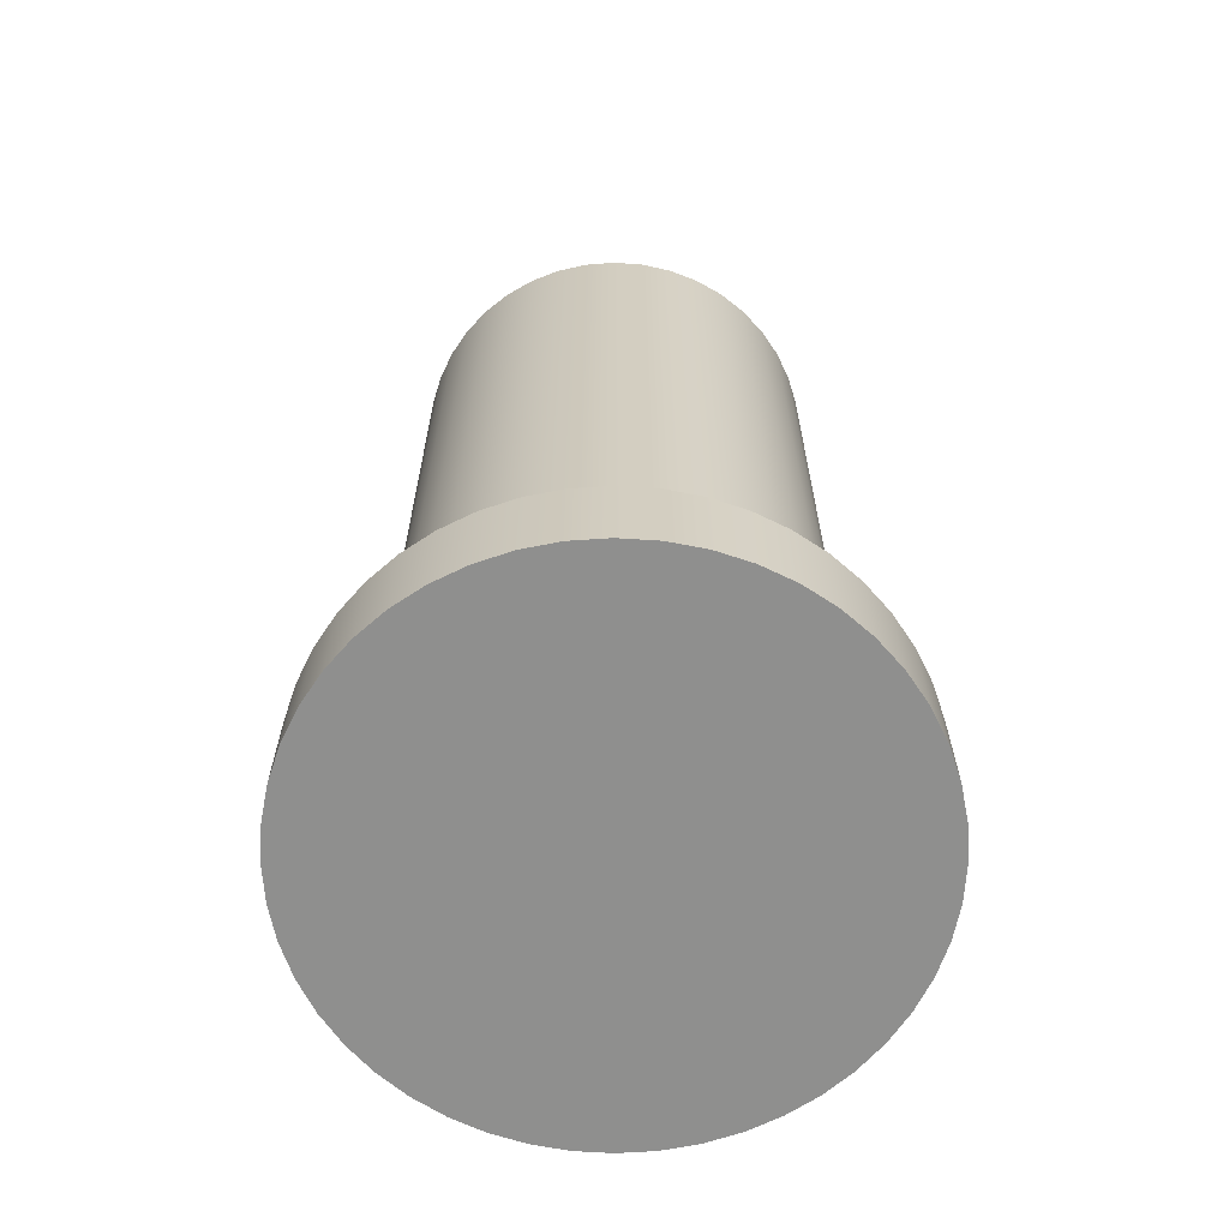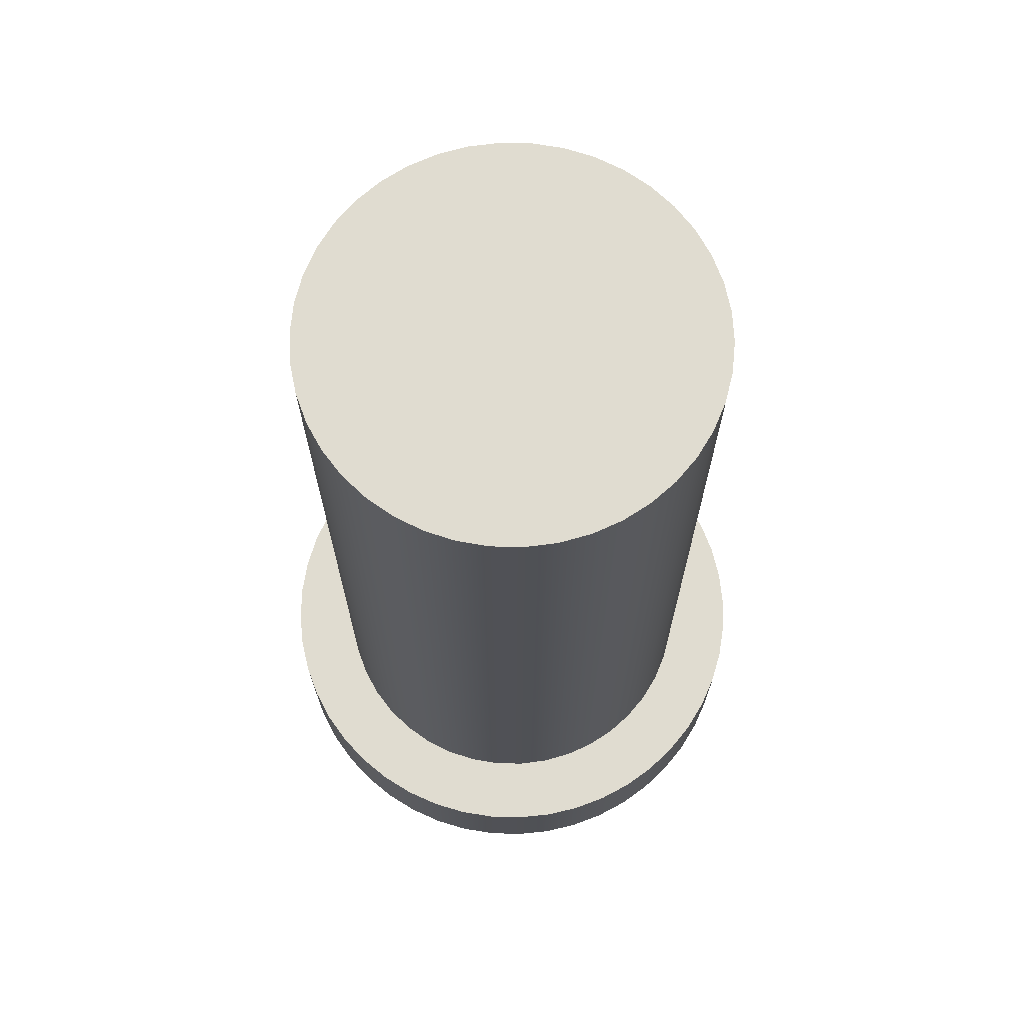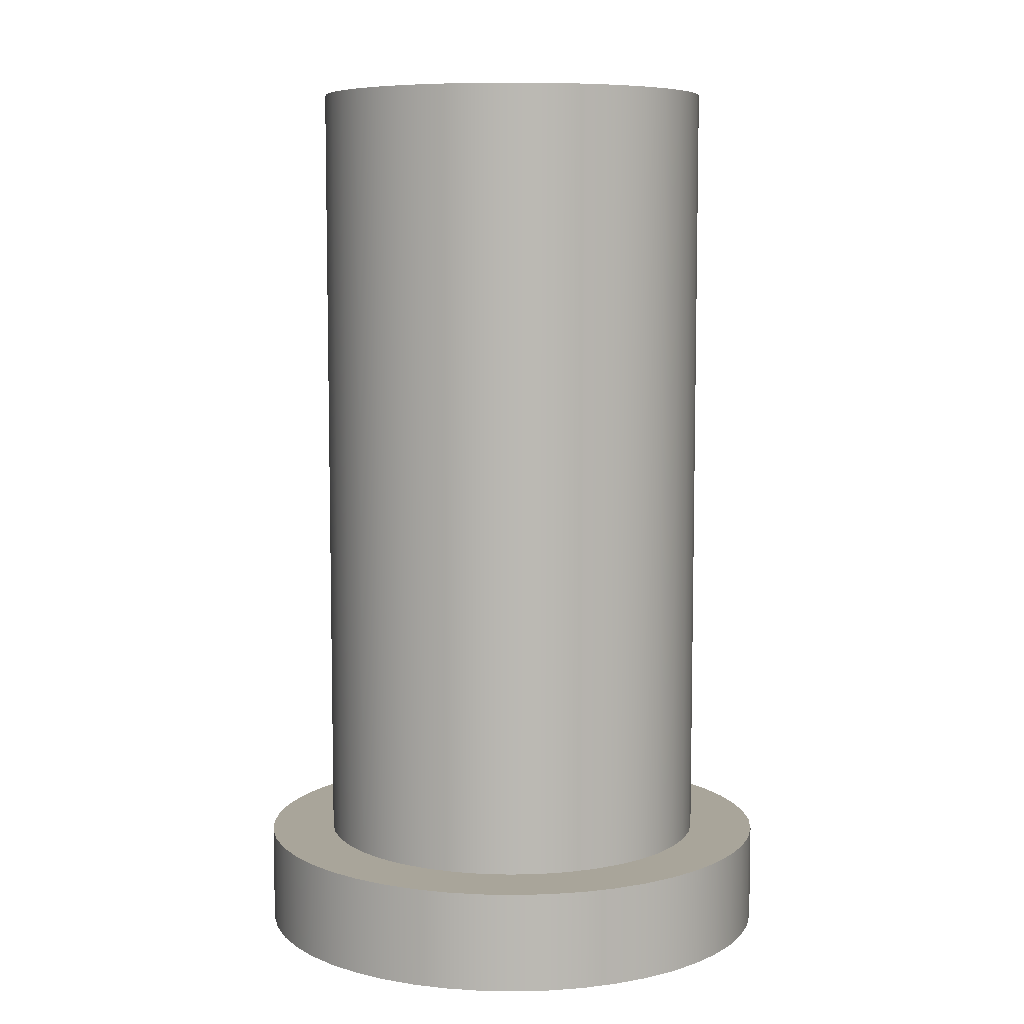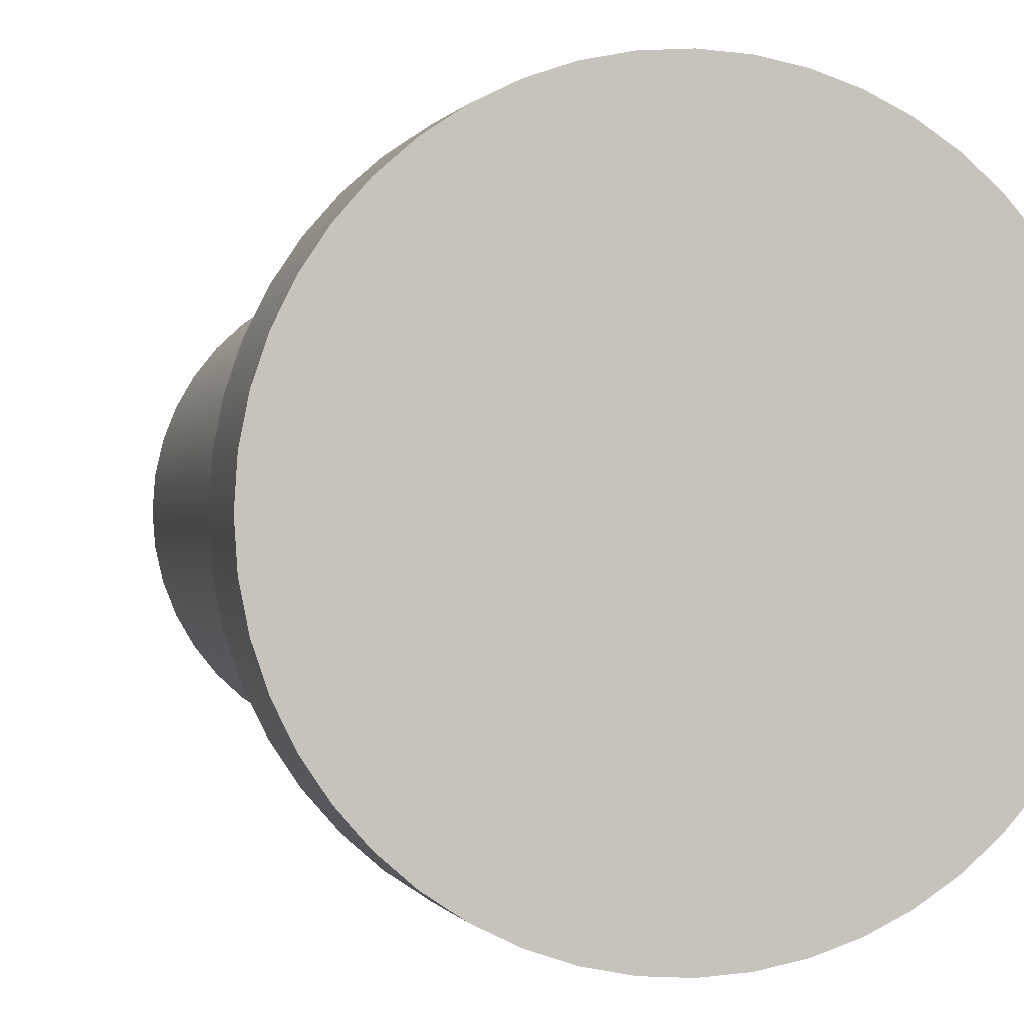
<metadata>
{"format":"obj","ext":"obj","renderer":"f3d","projection":"perspective","resolution":1024,"background":"white","views":[{"elev":-65.3,"azim":-29.9,"up":"+Z"},{"elev":69.6,"azim":155.5,"up":"+Z"},{"elev":7.5,"azim":-158.1,"up":"+Z"},{"elev":0.1,"azim":166.5,"up":"+Y"}]}
</metadata>
<code>
v -0.3 -3.674e-17 1.35
v -0.2966 0.04471 1.35
v -0.2867 0.08843 1.35
v -0.2703 0.1302 1.35
v -0.2479 0.169 1.35
v -0.2199 0.2041 1.35
v -0.187 0.2345 1.35
v -0.15 0.2598 1.35
v -0.1096 0.2793 1.35
v -0.06676 0.2925 1.35
v -0.02242 0.2992 1.35
v 0.02242 0.2992 1.35
v 0.06676 0.2925 1.35
v 0.1096 0.2793 1.35
v 0.15 0.2598 1.35
v 0.187 0.2345 1.35
v 0.2199 0.2041 1.35
v 0.2479 0.169 1.35
v 0.2703 0.1302 1.35
v 0.2867 0.08843 1.35
v 0.2966 0.04471 1.35
v 0.3 0 1.35
v 0.2966 -0.04471 1.35
v 0.2867 -0.08843 1.35
v 0.2703 -0.1302 1.35
v 0.2479 -0.169 1.35
v 0.2199 -0.2041 1.35
v 0.187 -0.2345 1.35
v 0.15 -0.2598 1.35
v 0.1096 -0.2793 1.35
v 0.06676 -0.2925 1.35
v 0.02242 -0.2992 1.35
v -0.02242 -0.2992 1.35
v -0.06676 -0.2925 1.35
v -0.1096 -0.2793 1.35
v -0.15 -0.2598 1.35
v -0.187 -0.2345 1.35
v -0.2199 -0.2041 1.35
v -0.2479 -0.169 1.35
v -0.2703 -0.1302 1.35
v -0.2867 -0.08843 1.35
v -0.2966 -0.04471 1.35
v -0.3 -3.674e-17 0.15
v -0.2966 -0.04471 0.15
v -0.2867 -0.08843 0.15
v -0.2703 -0.1302 0.15
v -0.2479 -0.169 0.15
v -0.2199 -0.2041 0.15
v -0.187 -0.2345 0.15
v -0.15 -0.2598 0.15
v -0.1096 -0.2793 0.15
v -0.06676 -0.2925 0.15
v -0.02242 -0.2992 0.15
v 0.02242 -0.2992 0.15
v 0.06676 -0.2925 0.15
v 0.1096 -0.2793 0.15
v 0.15 -0.2598 0.15
v 0.187 -0.2345 0.15
v 0.2199 -0.2041 0.15
v 0.2479 -0.169 0.15
v 0.2703 -0.1302 0.15
v 0.2867 -0.08843 0.15
v 0.2966 -0.04471 0.15
v 0.3 0 0.15
v 0.2966 0.04471 0.15
v 0.2867 0.08843 0.15
v 0.2703 0.1302 0.15
v 0.2479 0.169 0.15
v 0.2199 0.2041 0.15
v 0.187 0.2345 0.15
v 0.15 0.2598 0.15
v 0.1096 0.2793 0.15
v 0.06676 0.2925 0.15
v 0.02242 0.2992 0.15
v -0.02242 0.2992 0.15
v -0.06676 0.2925 0.15
v -0.1096 0.2793 0.15
v -0.15 0.2598 0.15
v -0.187 0.2345 0.15
v -0.2199 0.2041 0.15
v -0.2479 0.169 0.15
v -0.2703 0.1302 0.15
v -0.2867 0.08843 0.15
v -0.2966 0.04471 0.15
v -0.3 -3.674e-17 0.15
v -0.3 -3.674e-17 1.35
v -0.3 -3.674e-17 1.35
v -0.2966 -0.04471 1.35
v -0.2867 -0.08843 1.35
v -0.2703 -0.1302 1.35
v -0.2479 -0.169 1.35
v -0.2199 -0.2041 1.35
v -0.187 -0.2345 1.35
v -0.15 -0.2598 1.35
v -0.1096 -0.2793 1.35
v -0.06676 -0.2925 1.35
v -0.02242 -0.2992 1.35
v 0.02242 -0.2992 1.35
v 0.06676 -0.2925 1.35
v 0.1096 -0.2793 1.35
v 0.15 -0.2598 1.35
v 0.187 -0.2345 1.35
v 0.2199 -0.2041 1.35
v 0.2479 -0.169 1.35
v 0.2703 -0.1302 1.35
v 0.2867 -0.08843 1.35
v 0.2966 -0.04471 1.35
v 0.3 0 1.35
v 0.2966 0.04471 1.35
v 0.2867 0.08843 1.35
v 0.2703 0.1302 1.35
v 0.2479 0.169 1.35
v 0.2199 0.2041 1.35
v 0.187 0.2345 1.35
v 0.15 0.2598 1.35
v 0.1096 0.2793 1.35
v 0.06676 0.2925 1.35
v 0.02242 0.2992 1.35
v -0.02242 0.2992 1.35
v -0.06676 0.2925 1.35
v -0.1096 0.2793 1.35
v -0.15 0.2598 1.35
v -0.187 0.2345 1.35
v -0.2199 0.2041 1.35
v -0.2479 0.169 1.35
v -0.2703 0.1302 1.35
v -0.2867 0.08843 1.35
v -0.2966 0.04471 1.35
v -0.4 -4.899e-17 0.15
v -0.3966 0.05221 0.15
v -0.3864 0.1035 0.15
v -0.3696 0.1531 0.15
v -0.3464 0.2 0.15
v -0.3173 0.2435 0.15
v -0.2828 0.2828 0.15
v -0.2435 0.3173 0.15
v -0.2 0.3464 0.15
v -0.1531 0.3696 0.15
v -0.1035 0.3864 0.15
v -0.05221 0.3966 0.15
v 2.449e-17 0.4 0.15
v 0.05221 0.3966 0.15
v 0.1035 0.3864 0.15
v 0.1531 0.3696 0.15
v 0.2 0.3464 0.15
v 0.2435 0.3173 0.15
v 0.2828 0.2828 0.15
v 0.3173 0.2435 0.15
v 0.3464 0.2 0.15
v 0.3696 0.1531 0.15
v 0.3864 0.1035 0.15
v 0.3966 0.05221 0.15
v 0.4 0 0.15
v 0.3966 -0.05221 0.15
v 0.3864 -0.1035 0.15
v 0.3696 -0.1531 0.15
v 0.3464 -0.2 0.15
v 0.3173 -0.2435 0.15
v 0.2828 -0.2828 0.15
v 0.2435 -0.3173 0.15
v 0.2 -0.3464 0.15
v 0.1531 -0.3696 0.15
v 0.1035 -0.3864 0.15
v 0.05221 -0.3966 0.15
v 2.449e-17 -0.4 0.15
v -0.05221 -0.3966 0.15
v -0.1035 -0.3864 0.15
v -0.1531 -0.3696 0.15
v -0.2 -0.3464 0.15
v -0.2435 -0.3173 0.15
v -0.2828 -0.2828 0.15
v -0.3173 -0.2435 0.15
v -0.3464 -0.2 0.15
v -0.3696 -0.1531 0.15
v -0.3864 -0.1035 0.15
v -0.3966 -0.05221 0.15
v -0.4 -4.899e-17 0
v -0.3966 -0.05221 0
v -0.3864 -0.1035 0
v -0.3696 -0.1531 0
v -0.3464 -0.2 0
v -0.3173 -0.2435 0
v -0.2828 -0.2828 0
v -0.2435 -0.3173 0
v -0.2 -0.3464 0
v -0.1531 -0.3696 0
v -0.1035 -0.3864 0
v -0.05221 -0.3966 0
v 2.449e-17 -0.4 0
v 0.05221 -0.3966 0
v 0.1035 -0.3864 0
v 0.1531 -0.3696 0
v 0.2 -0.3464 0
v 0.2435 -0.3173 0
v 0.2828 -0.2828 0
v 0.3173 -0.2435 0
v 0.3464 -0.2 0
v 0.3696 -0.1531 0
v 0.3864 -0.1035 0
v 0.3966 -0.05221 0
v 0.4 0 0
v 0.3966 0.05221 0
v 0.3864 0.1035 0
v 0.3696 0.1531 0
v 0.3464 0.2 0
v 0.3173 0.2435 0
v 0.2828 0.2828 0
v 0.2435 0.3173 0
v 0.2 0.3464 0
v 0.1531 0.3696 0
v 0.1035 0.3864 0
v 0.05221 0.3966 0
v 2.449e-17 0.4 0
v -0.05221 0.3966 0
v -0.1035 0.3864 0
v -0.1531 0.3696 0
v -0.2 0.3464 0
v -0.2435 0.3173 0
v -0.2828 0.2828 0
v -0.3173 0.2435 0
v -0.3464 0.2 0
v -0.3696 0.1531 0
v -0.3864 0.1035 0
v -0.3966 0.05221 0
v -0.4 -4.899e-17 0
v -0.4 -4.899e-17 0.15
v -0.3 -3.674e-17 0.15
v -0.2966 0.04471 0.15
v -0.2867 0.08843 0.15
v -0.2703 0.1302 0.15
v -0.2479 0.169 0.15
v -0.2199 0.2041 0.15
v -0.187 0.2345 0.15
v -0.15 0.2598 0.15
v -0.1096 0.2793 0.15
v -0.06676 0.2925 0.15
v -0.02242 0.2992 0.15
v 0.02242 0.2992 0.15
v 0.06676 0.2925 0.15
v 0.1096 0.2793 0.15
v 0.15 0.2598 0.15
v 0.187 0.2345 0.15
v 0.2199 0.2041 0.15
v 0.2479 0.169 0.15
v 0.2703 0.1302 0.15
v 0.2867 0.08843 0.15
v 0.2966 0.04471 0.15
v 0.3 0 0.15
v 0.2966 -0.04471 0.15
v 0.2867 -0.08843 0.15
v 0.2703 -0.1302 0.15
v 0.2479 -0.169 0.15
v 0.2199 -0.2041 0.15
v 0.187 -0.2345 0.15
v 0.15 -0.2598 0.15
v 0.1096 -0.2793 0.15
v 0.06676 -0.2925 0.15
v 0.02242 -0.2992 0.15
v -0.02242 -0.2992 0.15
v -0.06676 -0.2925 0.15
v -0.1096 -0.2793 0.15
v -0.15 -0.2598 0.15
v -0.187 -0.2345 0.15
v -0.2199 -0.2041 0.15
v -0.2479 -0.169 0.15
v -0.2703 -0.1302 0.15
v -0.2867 -0.08843 0.15
v -0.2966 -0.04471 0.15
v -0.4 -4.899e-17 0.15
v -0.3966 -0.05221 0.15
v -0.3864 -0.1035 0.15
v -0.3696 -0.1531 0.15
v -0.3464 -0.2 0.15
v -0.3173 -0.2435 0.15
v -0.2828 -0.2828 0.15
v -0.2435 -0.3173 0.15
v -0.2 -0.3464 0.15
v -0.1531 -0.3696 0.15
v -0.1035 -0.3864 0.15
v -0.05221 -0.3966 0.15
v 2.449e-17 -0.4 0.15
v 0.05221 -0.3966 0.15
v 0.1035 -0.3864 0.15
v 0.1531 -0.3696 0.15
v 0.2 -0.3464 0.15
v 0.2435 -0.3173 0.15
v 0.2828 -0.2828 0.15
v 0.3173 -0.2435 0.15
v 0.3464 -0.2 0.15
v 0.3696 -0.1531 0.15
v 0.3864 -0.1035 0.15
v 0.3966 -0.05221 0.15
v 0.4 0 0.15
v 0.3966 0.05221 0.15
v 0.3864 0.1035 0.15
v 0.3696 0.1531 0.15
v 0.3464 0.2 0.15
v 0.3173 0.2435 0.15
v 0.2828 0.2828 0.15
v 0.2435 0.3173 0.15
v 0.2 0.3464 0.15
v 0.1531 0.3696 0.15
v 0.1035 0.3864 0.15
v 0.05221 0.3966 0.15
v 2.449e-17 0.4 0.15
v -0.05221 0.3966 0.15
v -0.1035 0.3864 0.15
v -0.1531 0.3696 0.15
v -0.2 0.3464 0.15
v -0.2435 0.3173 0.15
v -0.2828 0.2828 0.15
v -0.3173 0.2435 0.15
v -0.3464 0.2 0.15
v -0.3696 0.1531 0.15
v -0.3864 0.1035 0.15
v -0.3966 0.05221 0.15
v -0.4 -4.899e-17 0
v -0.3966 0.05221 0
v -0.3864 0.1035 0
v -0.3696 0.1531 0
v -0.3464 0.2 0
v -0.3173 0.2435 0
v -0.2828 0.2828 0
v -0.2435 0.3173 0
v -0.2 0.3464 0
v -0.1531 0.3696 0
v -0.1035 0.3864 0
v -0.05221 0.3966 0
v 2.449e-17 0.4 0
v 0.05221 0.3966 0
v 0.1035 0.3864 0
v 0.1531 0.3696 0
v 0.2 0.3464 0
v 0.2435 0.3173 0
v 0.2828 0.2828 0
v 0.3173 0.2435 0
v 0.3464 0.2 0
v 0.3696 0.1531 0
v 0.3864 0.1035 0
v 0.3966 0.05221 0
v 0.4 0 0
v 0.3966 -0.05221 0
v 0.3864 -0.1035 0
v 0.3696 -0.1531 0
v 0.3464 -0.2 0
v 0.3173 -0.2435 0
v 0.2828 -0.2828 0
v 0.2435 -0.3173 0
v 0.2 -0.3464 0
v 0.1531 -0.3696 0
v 0.1035 -0.3864 0
v 0.05221 -0.3966 0
v 2.449e-17 -0.4 0
v -0.05221 -0.3966 0
v -0.1035 -0.3864 0
v -0.1531 -0.3696 0
v -0.2 -0.3464 0
v -0.2435 -0.3173 0
v -0.2828 -0.2828 0
v -0.3173 -0.2435 0
v -0.3464 -0.2 0
v -0.3696 -0.1531 0
v -0.3864 -0.1035 0
v -0.3966 -0.05221 0
g 69c96a1e-e2d1-11ea-bc4f-54bf646e7e1f
f 2 84 1
f 1 84 85
f 86 43 42
f 42 43 44
f 42 44 41
f 41 44 45
f 41 45 40
f 40 45 46
f 40 46 39
f 39 46 47
f 39 47 38
f 38 47 48
f 38 48 37
f 37 48 49
f 37 49 36
f 36 49 50
f 36 50 35
f 35 50 51
f 35 51 34
f 34 51 52
f 34 52 33
f 33 52 53
f 33 53 32
f 32 53 54
f 32 54 31
f 31 54 55
f 31 55 30
f 30 55 56
f 30 56 29
f 29 56 57
f 29 57 28
f 28 57 58
f 28 58 27
f 27 58 59
f 27 59 26
f 26 59 60
f 26 60 25
f 25 60 61
f 25 61 24
f 24 61 62
f 24 62 23
f 23 62 63
f 23 63 22
f 22 63 64
f 22 64 21
f 21 64 65
f 21 65 20
f 20 65 66
f 20 66 19
f 19 66 67
f 19 67 18
f 18 67 68
f 18 68 17
f 17 68 69
f 17 69 16
f 16 69 70
f 16 70 15
f 15 70 71
f 15 71 14
f 14 71 72
f 14 72 13
f 13 72 73
f 13 73 12
f 12 73 74
f 12 74 11
f 11 74 75
f 11 75 10
f 10 75 76
f 10 76 9
f 9 76 77
f 9 77 8
f 8 77 78
f 8 78 7
f 7 78 79
f 7 79 6
f 6 79 80
f 6 80 5
f 5 80 81
f 5 81 4
f 4 81 82
f 4 82 3
f 3 82 83
f 3 83 2
f 2 83 84
g 69c9b82c-e2d1-11ea-a18e-54bf646e7e1f
f 88 107 87
f 87 107 108
f 87 108 128
f 128 108 109
f 128 109 127
f 127 109 110
f 127 110 126
f 126 110 111
f 126 111 125
f 125 111 112
f 125 112 124
f 124 112 113
f 124 113 123
f 123 113 114
f 123 114 122
f 122 114 115
f 122 115 121
f 121 115 116
f 121 116 120
f 120 116 117
f 120 117 119
f 119 117 118
f 107 88 106
f 106 88 89
f 106 89 105
f 105 89 90
f 105 90 104
f 104 90 91
f 104 91 103
f 103 91 92
f 103 92 102
f 102 92 93
f 102 93 101
f 101 93 94
f 101 94 100
f 100 94 95
f 100 95 99
f 99 95 96
f 99 96 98
f 98 96 97
g 69a802d2-e2d1-11ea-8cb6-54bf646e7e1f
f 130 224 129
f 129 224 225
f 226 177 176
f 176 177 178
f 176 178 175
f 175 178 179
f 175 179 174
f 174 179 180
f 174 180 173
f 173 180 181
f 173 181 172
f 172 181 182
f 172 182 171
f 171 182 183
f 171 183 170
f 170 183 184
f 170 184 169
f 169 184 185
f 169 185 168
f 168 185 186
f 168 186 167
f 167 186 187
f 167 187 166
f 166 187 188
f 166 188 165
f 165 188 189
f 165 189 164
f 164 189 190
f 164 190 163
f 163 190 191
f 163 191 162
f 162 191 192
f 162 192 161
f 161 192 193
f 161 193 160
f 160 193 194
f 160 194 159
f 159 194 195
f 159 195 158
f 158 195 196
f 158 196 157
f 157 196 197
f 157 197 156
f 156 197 198
f 156 198 155
f 155 198 199
f 155 199 154
f 154 199 200
f 154 200 153
f 153 200 201
f 153 201 152
f 152 201 202
f 152 202 151
f 151 202 203
f 151 203 150
f 150 203 204
f 150 204 149
f 149 204 205
f 149 205 148
f 148 205 206
f 148 206 147
f 147 206 207
f 147 207 146
f 146 207 208
f 146 208 145
f 145 208 209
f 145 209 144
f 144 209 210
f 144 210 143
f 143 210 211
f 143 211 142
f 142 211 212
f 142 212 141
f 141 212 213
f 141 213 140
f 140 213 214
f 140 214 139
f 139 214 215
f 139 215 138
f 138 215 216
f 138 216 137
f 137 216 217
f 137 217 136
f 136 217 218
f 136 218 135
f 135 218 219
f 135 219 134
f 134 219 220
f 134 220 133
f 133 220 221
f 133 221 132
f 132 221 222
f 132 222 131
f 131 222 223
f 131 223 130
f 130 223 224
g 69a829da-e2d1-11ea-a31b-54bf646e7e1f
f 228 316 227
f 227 316 269
f 227 269 270
f 316 228 315
f 315 228 229
f 315 229 314
f 314 229 230
f 314 230 313
f 313 230 231
f 313 231 312
f 312 231 232
f 312 232 311
f 311 232 233
f 311 233 310
f 310 233 234
f 310 234 309
f 309 234 308
f 308 234 235
f 308 235 307
f 307 235 236
f 307 236 306
f 306 236 237
f 306 237 305
f 305 237 238
f 305 238 304
f 304 238 239
f 304 239 303
f 303 239 240
f 303 240 302
f 302 240 241
f 302 241 301
f 301 241 300
f 300 241 242
f 300 242 299
f 299 242 243
f 299 243 298
f 298 243 244
f 298 244 297
f 297 244 245
f 297 245 296
f 296 245 246
f 296 246 295
f 295 246 247
f 295 247 294
f 294 247 248
f 294 248 293
f 293 248 292
f 292 248 249
f 292 249 291
f 291 249 250
f 291 250 290
f 290 250 251
f 290 251 289
f 289 251 252
f 289 252 288
f 288 252 253
f 288 253 287
f 287 253 254
f 287 254 286
f 286 254 255
f 286 255 285
f 285 255 284
f 284 255 256
f 284 256 283
f 283 256 257
f 283 257 282
f 282 257 258
f 282 258 281
f 281 258 259
f 281 259 280
f 280 259 260
f 280 260 279
f 279 260 261
f 279 261 278
f 278 261 262
f 278 262 277
f 277 262 276
f 276 262 263
f 276 263 275
f 275 263 264
f 275 264 274
f 274 264 265
f 274 265 273
f 273 265 266
f 273 266 272
f 272 266 267
f 272 267 271
f 271 267 268
f 271 268 270
f 270 268 227
g 69a850f4-e2d1-11ea-8d76-54bf646e7e1f
f 318 340 317
f 317 340 341
f 317 341 364
f 364 341 342
f 364 342 363
f 363 342 343
f 363 343 362
f 362 343 344
f 362 344 361
f 361 344 345
f 361 345 360
f 360 345 346
f 360 346 359
f 359 346 347
f 359 347 358
f 358 347 348
f 358 348 357
f 357 348 349
f 357 349 356
f 356 349 350
f 356 350 355
f 355 350 351
f 355 351 354
f 354 351 352
f 354 352 353
f 340 318 339
f 339 318 319
f 339 319 338
f 338 319 320
f 338 320 337
f 337 320 321
f 337 321 336
f 336 321 322
f 336 322 335
f 335 322 323
f 335 323 334
f 334 323 324
f 334 324 333
f 333 324 325
f 333 325 332
f 332 325 326
f 332 326 331
f 331 326 327
f 331 327 330
f 330 327 328
f 330 328 329

</code>
